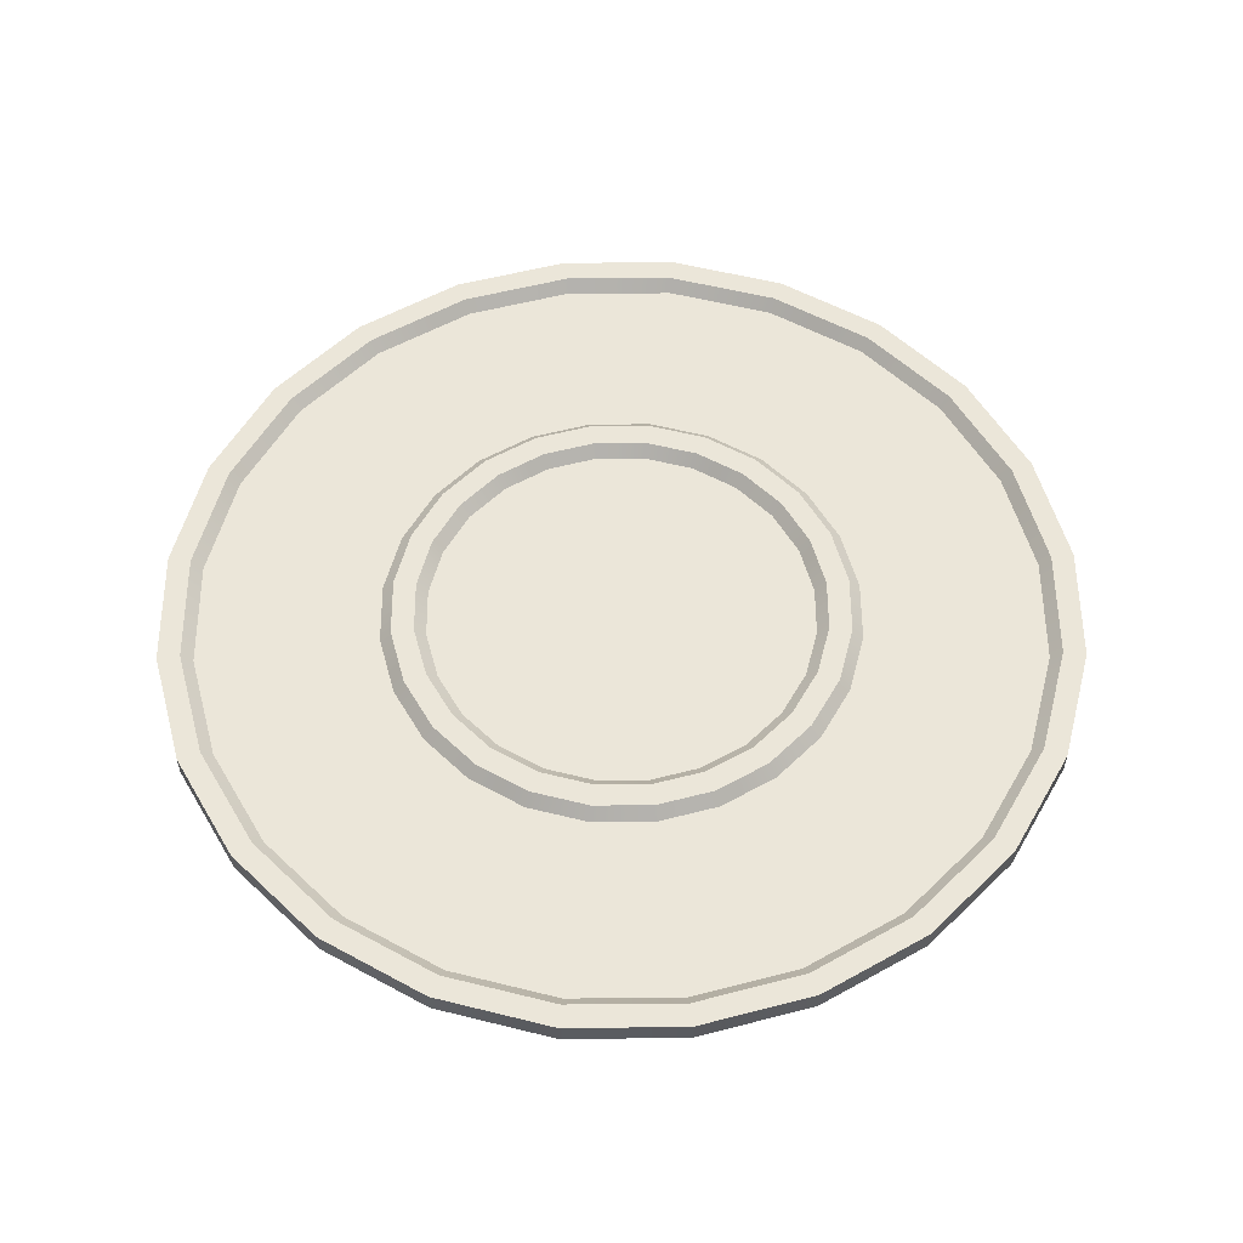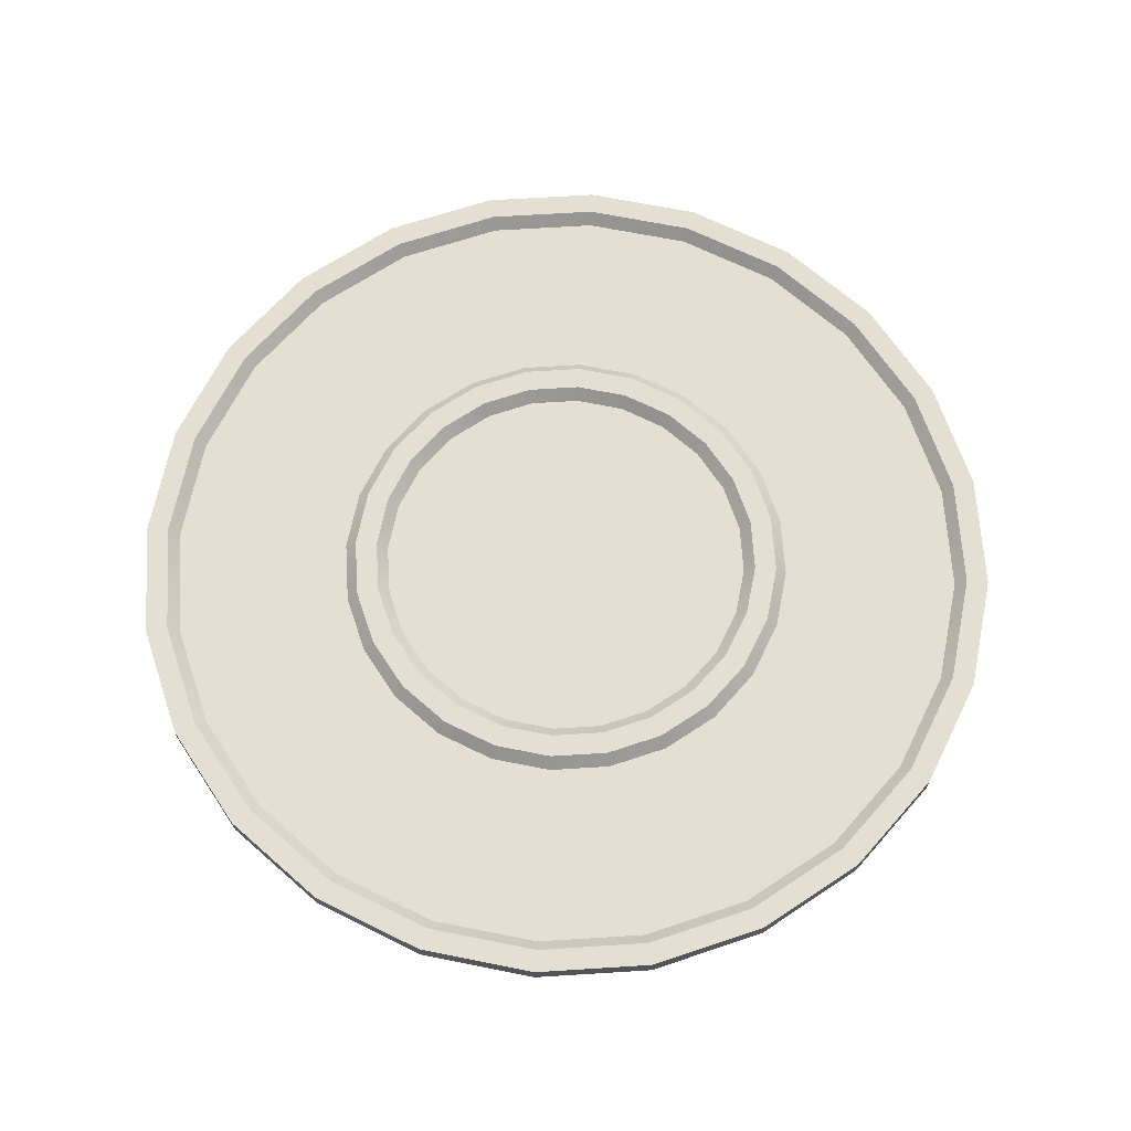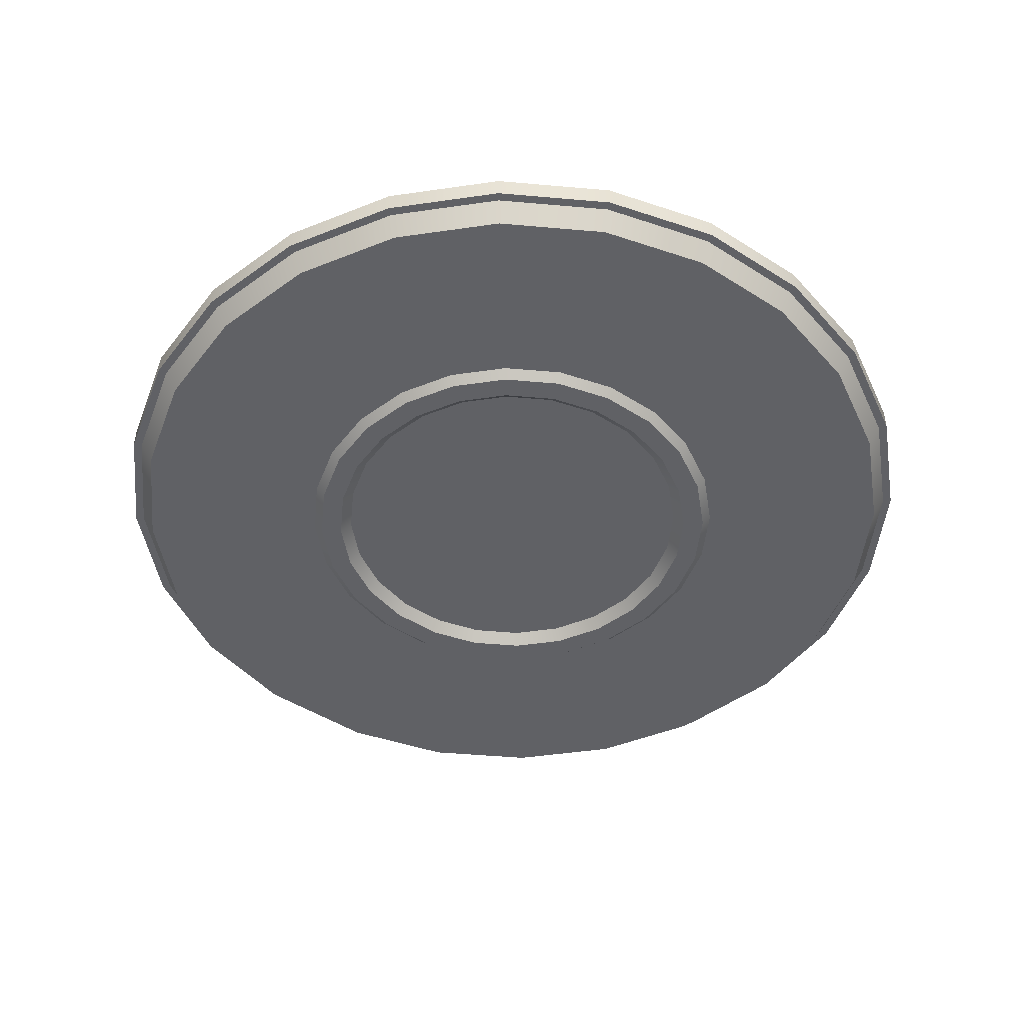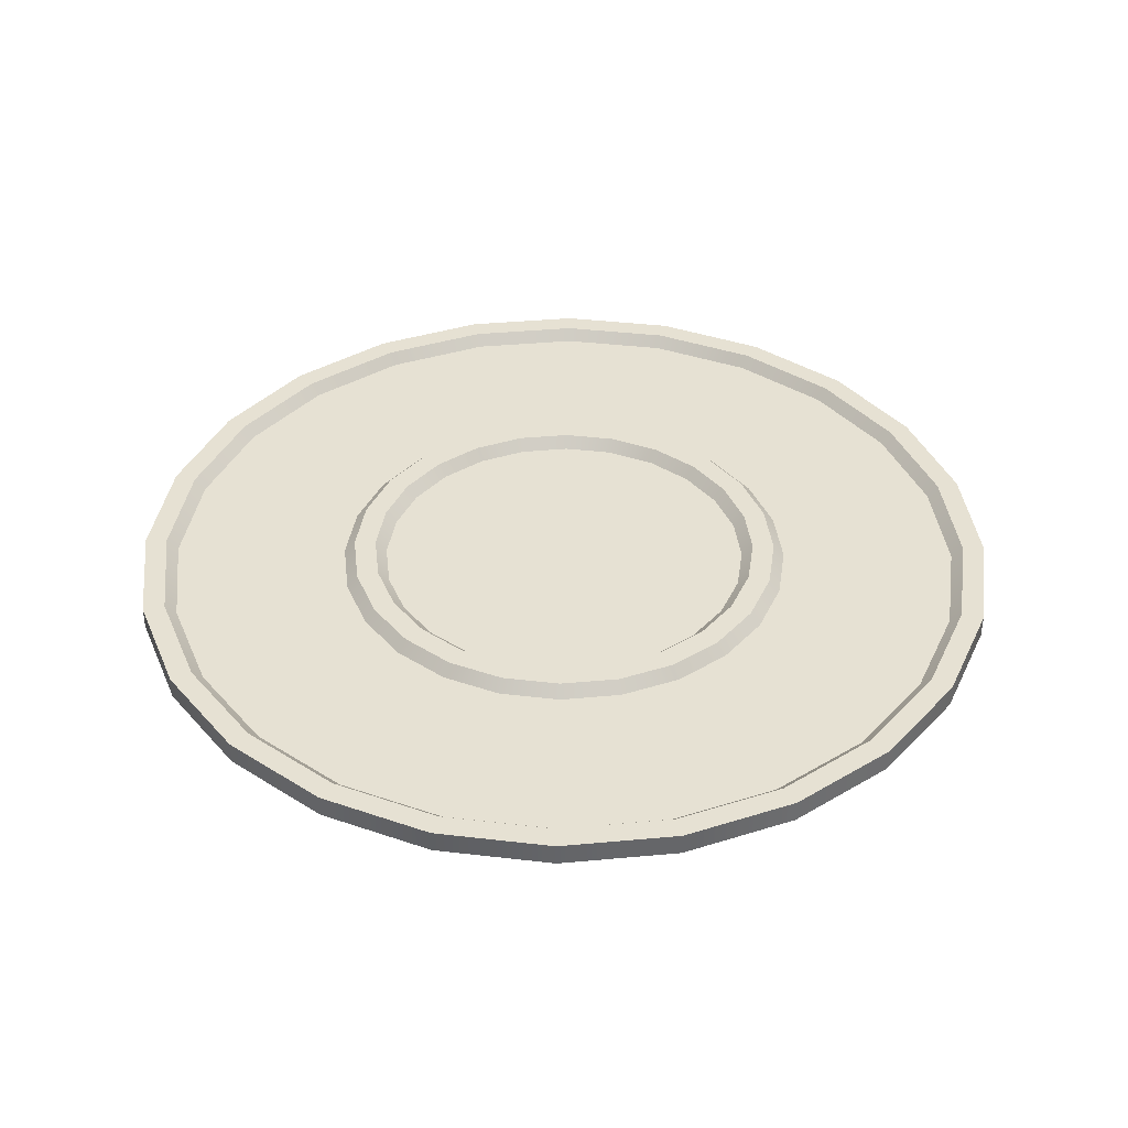
<metadata>
{"format":"obj","ext":"obj","renderer":"f3d","projection":"perspective","resolution":1024,"background":"white","views":[{"elev":55.9,"azim":67.2,"up":"+Y"},{"elev":67.1,"azim":78.9,"up":"+Y"},{"elev":-47.2,"azim":91.8,"up":"+Y"},{"elev":38.6,"azim":165.9,"up":"+Y"}]}
</metadata>
<code>
o Eridani_Mount_1
v 1.25 0.06253 -1.268e-16
v 1.207 0.06253 0.3235
v 1.083 0.06253 0.625
v 0.8839 0.06253 0.8839
v 0.625 0.06253 1.083
v 0.3235 0.06253 1.207
v 1.724e-16 0.06253 1.25
v -0.3235 0.06253 1.207
v -0.625 0.06253 1.083
v -0.8839 0.06253 0.8839
v -1.083 0.06253 0.625
v -1.207 0.06253 0.3235
v -1.25 0.06253 2.624e-17
v -1.207 0.06253 -0.3235
v -1.083 0.06253 -0.625
v -0.8839 0.06253 -0.8839
v -0.625 0.06253 -1.083
v -0.3235 0.06253 -1.207
v -1.337e-16 0.06253 -1.25
v 0.3235 0.06253 -1.207
v 0.625 0.06253 -1.083
v 0.8839 0.06253 -0.8839
v 1.083 0.06253 -0.625
v 1.207 0.06253 -0.3235
v 1.147 0.06253 0.3073
v 1.188 0.06253 -1.229e-16
v 1.147 0.06253 -0.3073
v 1.028 0.06253 -0.5938
v 0.8397 0.06253 -0.8397
v 0.5938 0.06253 -1.028
v 0.3073 0.06253 -1.147
v -1.284e-16 0.06253 -1.188
v -0.3073 0.06253 -1.147
v -0.5938 0.06253 -1.028
v -0.8397 0.06253 -0.8397
v -1.028 0.06253 -0.5938
v -1.147 0.06253 -0.3073
v -1.188 0.06253 2.251e-17
v -1.147 0.06253 0.3073
v -1.028 0.06253 0.5938
v -0.8397 0.06253 0.8397
v -0.5938 0.06253 1.028
v -0.3073 0.06253 1.147
v 1.625e-16 0.06253 1.188
v 0.3073 0.06253 1.147
v 0.5938 0.06253 1.028
v 0.8397 0.06253 0.8397
v 1.028 0.06253 0.5938
v 1.117 0.03128 0.2993
v 1.156 0.03128 -1.196e-16
v 1.117 0.03128 -0.2993
v 1.001 0.03128 -0.5781
v 0.8176 0.03128 -0.8176
v 0.5781 0.03128 -1.001
v 0.2993 0.03128 -1.117
v -1.253e-16 0.03128 -1.156
v -0.2993 0.03128 -1.117
v -0.5781 0.03128 -1.001
v -0.8176 0.03128 -0.8176
v -1.001 0.03128 -0.5781
v -1.117 0.03128 -0.2993
v -1.156 0.03128 2.198e-17
v -1.117 0.03128 0.2993
v -1.001 0.03128 0.5781
v -0.8176 0.03128 0.8176
v -0.5781 0.03128 1.001
v -0.2993 0.03128 1.117
v 1.579e-16 0.03128 1.156
v 0.2993 0.03128 1.117
v 0.5781 0.03128 1.001
v 0.8176 0.03128 0.8176
v 1.001 0.03128 0.5781
v 0.6339 0.03128 0.1699
v 0.6562 0.03128 -9.829e-17
v 0.6339 0.03128 -0.1699
v 0.5683 0.03128 -0.3281
v 0.464 0.03128 -0.464
v 0.3281 0.03128 -0.5683
v 0.1699 0.03128 -0.6339
v -8.067e-17 0.03128 -0.6562
v -0.1699 0.03128 -0.6339
v -0.3281 0.03128 -0.5683
v -0.464 0.03128 -0.464
v -0.5683 0.03128 -0.3281
v -0.6339 0.03128 -0.1699
v -0.6562 0.03128 -1.792e-17
v -0.6339 0.03128 0.1699
v -0.5683 0.03128 0.3281
v -0.464 0.03128 0.464
v -0.3281 0.03128 0.5683
v -0.1699 0.03128 0.6339
v 8.006e-17 0.03128 0.6562
v 0.1699 0.03128 0.6339
v 0.3281 0.03128 0.5683
v 0.464 0.03128 0.464
v 0.5683 0.03128 0.3281
v 0.6037 0.06253 0.1618
v 0.625 0.06253 -9.559e-17
v 0.6037 0.06253 -0.1618
v 0.5413 0.06253 -0.3125
v 0.4419 0.06253 -0.4419
v 0.3125 0.06253 -0.5413
v 0.1618 0.06253 -0.6037
v -7.777e-17 0.06253 -0.625
v -0.1618 0.06253 -0.6037
v -0.3125 0.06253 -0.5413
v -0.4419 0.06253 -0.4419
v -0.5413 0.06253 -0.3125
v -0.6037 0.06253 -0.1618
v -0.625 0.06253 -1.905e-17
v -0.6037 0.06253 0.1618
v -0.5413 0.06253 0.3125
v -0.4419 0.06253 0.4419
v -0.3125 0.06253 0.5413
v -0.1618 0.06253 0.6037
v 7.531e-17 0.06253 0.625
v 0.1618 0.06253 0.6037
v 0.3125 0.06253 0.5413
v 0.4419 0.06253 0.4419
v 0.5413 0.06253 0.3125
v 0.5433 0.06253 0.1456
v 0.5625 0.06253 -9.435e-17
v 0.5433 0.06253 -0.1456
v 0.4871 0.06253 -0.2812
v 0.3977 0.06253 -0.3977
v 0.2812 0.06253 -0.4871
v 0.1456 0.06253 -0.5433
v -7.128e-17 0.06253 -0.5625
v -0.1456 0.06253 -0.5433
v -0.2812 0.06253 -0.4871
v -0.3977 0.06253 -0.3977
v -0.4871 0.06253 -0.2812
v -0.5433 0.06253 -0.1456
v -0.5625 0.06253 -2.546e-17
v -0.5433 0.06253 0.1456
v -0.4871 0.06253 0.2812
v -0.3977 0.06253 0.3977
v -0.2812 0.06253 0.4871
v -0.1456 0.06253 0.5433
v 6.65e-17 0.06253 0.5625
v 0.1456 0.06253 0.5433
v 0.2812 0.06253 0.4871
v 0.3977 0.06253 0.3977
v 0.4871 0.06253 0.2812
v 0.5131 0.03128 0.1375
v 0.5312 0.03128 -1.047e-16
v 0.5131 0.03128 -0.1375
v 0.4601 0.03128 -0.2656
v 0.3757 0.03128 -0.3757
v 0.2656 0.03128 -0.4601
v 0.1375 0.03128 -0.5131
v -6.79e-17 0.03128 -0.5312
v -0.1375 0.03128 -0.5131
v -0.2656 0.03128 -0.4601
v -0.3757 0.03128 -0.3757
v -0.4601 0.03128 -0.2656
v -0.5131 0.03128 -0.1375
v -0.5312 0.03128 -3.962e-17
v -0.5131 0.03128 0.1375
v -0.4601 0.03128 0.2656
v -0.3757 0.03128 0.3757
v -0.2656 0.03128 0.4601
v -0.1375 0.03128 0.5131
v 6.222e-17 0.03128 0.5312
v 0.1375 0.03128 0.5131
v 0.2656 0.03128 0.4601
v 0.3757 0.03128 0.3757
v 0.4601 0.03128 0.2656
v 1.183 1.388e-17 -0.3171
v 1.225 1.388e-17 -1.267e-16
v 1.183 1.388e-17 0.3171
v 1.061 1.388e-17 0.6125
v 0.8662 1.388e-17 0.8662
v 0.6125 1.388e-17 1.061
v 0.3171 1.388e-17 1.183
v 3.511e-16 1.388e-17 1.225
v -0.3171 1.388e-17 1.183
v -0.6125 1.388e-17 1.061
v -0.8662 1.388e-17 0.8662
v -1.061 1.388e-17 0.6125
v -1.183 1.388e-17 0.3171
v -1.225 1.388e-17 2.332e-17
v -1.183 1.388e-17 -0.3171
v -1.061 1.388e-17 -0.6125
v -0.8662 1.388e-17 -0.8662
v -0.6125 1.388e-17 -1.061
v -0.3171 1.388e-17 -1.183
v 5.103e-17 1.388e-17 -1.225
v 0.3171 1.388e-17 -1.183
v 0.6125 1.388e-17 -1.061
v 0.8662 1.388e-17 -0.8662
v 1.061 1.388e-17 -0.6125
v 1.147 -0.06253 -0.3073
v 1.188 -0.06253 -1.185e-16
v 1.147 -0.06253 0.3073
v 1.028 -0.06253 0.5938
v 0.8397 -0.06253 0.8397
v 0.5938 -0.06253 1.028
v 0.3073 -0.06253 1.147
v 1.609e-16 -0.06253 1.188
v -0.3073 -0.06253 1.147
v -0.5938 -0.06253 1.028
v -0.8397 -0.06253 0.8397
v -1.028 -0.06253 0.5938
v -1.147 -0.06253 0.3073
v -1.188 -0.06253 2.691e-17
v -1.147 -0.06253 -0.3073
v -1.028 -0.06253 -0.5938
v -0.8397 -0.06253 -0.8397
v -0.5938 -0.06253 -1.028
v -0.3073 -0.06253 -1.147
v -1.3e-16 -0.06253 -1.188
v 0.3073 -0.06253 -1.147
v 0.5938 -0.06253 -1.028
v 0.8397 -0.06253 -0.8397
v 1.028 -0.06253 -0.5938
v 0.6279 -0.06253 -0.1682
v 0.65 -0.06253 -4.461e-16
v 0.6279 -0.06253 0.1682
v 0.5629 -0.06253 0.325
v 0.4596 -0.06253 0.4596
v 0.325 -0.06253 0.5629
v 0.1682 -0.06253 0.6279
v 3.231e-16 -0.06253 0.65
v -0.1682 -0.06253 0.6279
v -0.325 -0.06253 0.5629
v -0.4596 -0.06253 0.4596
v -0.5629 -0.06253 0.325
v -0.6279 -0.06253 0.1682
v -0.65 -0.06253 -7.578e-16
v -0.6279 -0.06253 -0.1682
v -0.5629 -0.06253 -0.325
v -0.4596 -0.06253 -0.4596
v -0.325 -0.06253 -0.5629
v -0.1682 -0.06253 -0.6279
v 4.79e-16 -0.06253 -0.65
v 0.1682 -0.06253 -0.6279
v 0.325 -0.06253 -0.5629
v 0.4596 -0.06253 -0.4596
v 0.5629 -0.06253 -0.325
v 0.6037 -0.08753 -0.1618
v 0.625 -0.08753 -4.341e-16
v 0.6037 -0.08753 0.1618
v 0.5413 -0.08753 0.3125
v 0.4419 -0.08753 0.4419
v 0.3125 -0.08753 0.5413
v 0.1618 -0.08753 0.6037
v 3.101e-16 -0.08753 0.625
v -0.1618 -0.08753 0.6037
v -0.3125 -0.08753 0.5413
v -0.4419 -0.08753 0.4419
v -0.5413 -0.08753 0.3125
v -0.6037 -0.08753 0.1618
v -0.625 -0.08753 -7.338e-16
v -0.6037 -0.08753 -0.1618
v -0.5413 -0.08753 -0.3125
v -0.4419 -0.08753 -0.4419
v -0.3125 -0.08753 -0.5413
v -0.1618 -0.08753 -0.6037
v 4.599e-16 -0.08753 -0.625
v 0.1618 -0.08753 -0.6037
v 0.3125 -0.08753 -0.5413
v 0.4419 -0.08753 -0.4419
v 0.5413 -0.08753 -0.3125
v 0.5433 -0.08753 -0.1456
v 0.5625 -0.08753 -4.069e-16
v 0.5433 -0.08753 0.1456
v 0.4871 -0.08753 0.2812
v 0.3977 -0.08753 0.3977
v 0.2812 -0.08753 0.4871
v 0.1456 -0.08753 0.5433
v 2.862e-16 -0.08753 0.5625
v -0.1456 -0.08753 0.5433
v -0.2812 -0.08753 0.4871
v -0.3977 -0.08753 0.3977
v -0.4871 -0.08753 0.2812
v -0.5433 -0.08753 0.1456
v -0.5625 -0.08753 -6.766e-16
v -0.5433 -0.08753 -0.1456
v -0.4871 -0.08753 -0.2812
v -0.3977 -0.08753 -0.3977
v -0.2812 -0.08753 -0.4871
v -0.1456 -0.08753 -0.5433
v 4.211e-16 -0.08753 -0.5625
v 0.1456 -0.08753 -0.5433
v 0.2812 -0.08753 -0.4871
v 0.3977 -0.08753 -0.3977
v 0.4871 -0.08753 -0.2812
v 0.5131 -0.05628 -0.1375
v 0.5312 -0.05628 -3.891e-16
v 0.5131 -0.05628 0.1375
v 0.4601 -0.05628 0.2656
v 0.3757 -0.05628 0.3757
v 0.2656 -0.05628 0.4601
v 0.1375 -0.05628 0.5131
v 2.709e-16 -0.05628 0.5312
v -0.1375 -0.05628 0.5131
v -0.2656 -0.05628 0.4601
v -0.3757 -0.05628 0.3757
v -0.4601 -0.05628 0.2656
v -0.5131 -0.05628 0.1375
v -0.5312 -0.05628 -6.439e-16
v -0.5131 -0.05628 -0.1375
v -0.4601 -0.05628 -0.2656
v -0.3757 -0.05628 -0.3757
v -0.2656 -0.05628 -0.4601
v -0.1375 -0.05628 -0.5131
v 3.983e-16 -0.05628 -0.5312
v 0.1375 -0.05628 -0.5131
v 0.2656 -0.05628 -0.4601
v 0.3757 -0.05628 -0.3757
v 0.4601 -0.05628 -0.2656
v 1.083 -1.388e-17 -0.625
v 0.8839 -1.388e-17 -0.8839
v 0.625 -1.388e-17 -1.083
v 0.3235 -1.388e-17 -1.207
v -4.12e-17 -1.388e-17 -1.25
v -0.3235 -1.388e-17 -1.207
v -0.625 -1.388e-17 -1.083
v -0.8839 -1.388e-17 -0.8839
v -1.083 -1.388e-17 -0.625
v -1.207 -1.388e-17 -0.3235
v -1.25 -1.388e-17 2.653e-17
v -1.207 -1.388e-17 0.3235
v -1.083 -1.388e-17 0.625
v -0.8839 -1.388e-17 0.8839
v -0.625 -1.388e-17 1.083
v -0.3235 -1.388e-17 1.207
v 2.65e-16 -1.388e-17 1.25
v 0.3235 -1.388e-17 1.207
v 0.625 -1.388e-17 1.083
v 0.8839 -1.388e-17 0.8839
v 1.083 -1.388e-17 0.625
v 1.207 -1.388e-17 0.3235
v 1.25 -1.388e-17 -1.266e-16
v 1.207 -1.388e-17 -0.3235
g Eridani_Mount_1_Eridani_Mount_1_auv
f 2 25 48 3
f 4 47 46 5
f 7 44 43 8
f 9 42 41 10
f 12 39 38 13
f 14 37 36 15
f 16 35 34 17
f 19 32 31 20
f 21 30 29 22
f 24 27 26 1
f 49 73 96 72
f 50 74 49
f 51 74 50
f 52 76 75 51
f 53 77 52
f 54 77 53
f 55 79 78 54
f 56 80 55
f 57 80 56
f 58 82 81 57
f 59 83 58
f 60 83 59
f 61 85 84 60
f 62 86 61
f 63 86 62
f 64 88 87 63
f 65 89 64
f 66 89 65
f 67 91 90 66
f 68 92 67
f 69 92 68
f 70 94 93 69
f 71 95 70
f 72 95 71
f 73 49 74
f 74 51 75
f 76 52 77
f 77 54 78
f 79 55 80
f 80 57 81
f 82 58 83
f 83 60 84
f 85 61 86
f 86 63 87
f 88 64 89
f 89 66 90
f 91 67 92
f 92 69 93
f 94 70 95
f 95 72 96
f 98 122 121 97
f 101 125 124 100
f 104 128 127 103
f 107 131 130 106
f 110 134 133 109
f 113 137 136 112
f 115 139 138 114
f 118 142 141 117
f 120 144 143 119
f 146 147 148 149 150 151 152 153 154 155 156 157 158 159 160 161 162 163 164 165 166 167 168 145
f 169 336 335 170
f 170 335 334 171
f 171 334 333 172
f 172 333 332 173
f 173 332 331 174
f 174 331 330 175
f 175 330 329 176
f 176 329 328 177
f 177 328 327 178
f 178 327 326 179
f 179 326 325 180
f 180 325 324 181
f 181 324 323 182
f 182 323 322 183
f 183 322 321 184
f 184 321 320 185
f 185 320 319 186
f 186 319 318 187
f 187 318 317 188
f 188 317 316 189
f 189 316 315 190
f 190 315 314 191
f 191 314 313 192
f 192 313 336 169
f 193 217 240 216
f 194 217 193
f 195 219 194
f 196 220 219 195
f 197 221 220 196
f 198 221 197
f 199 223 198
f 200 224 223 199
f 201 225 224 200
f 202 225 201
f 203 227 202
f 204 228 227 203
f 205 229 228 204
f 206 229 205
f 207 231 206
f 208 232 231 207
f 209 233 232 208
f 210 233 209
f 211 235 210
f 212 236 235 211
f 213 237 236 212
f 214 237 213
f 215 239 214
f 216 240 239 215
f 217 194 218
f 218 194 219
f 221 198 222
f 222 198 223
f 225 202 226
f 226 202 227
f 229 206 230
f 230 206 231
f 233 210 234
f 234 210 235
f 237 214 238
f 238 214 239
f 243 267 266 242
f 246 270 269 245
f 248 272 271 247
f 250 274 273 249
f 252 276 275 251
f 254 278 277 253
f 257 281 280 256
f 259 283 282 258
f 262 286 285 261
f 264 288 287 263
f 290 291 292 293 294 295 296 297 298 299 300 301 302 303 304 305 306 307 308 309 310 311 312 289
f 1 26 25 2
f 3 48 47 4
f 6 45 44 7
f 8 43 42 9
f 10 41 40 11
f 13 38 37 14
f 15 36 35 16
f 17 34 33 18
f 20 31 30 21
f 22 29 28 23
f 97 121 144 120
f 100 124 123 99
f 103 127 126 102
f 105 129 128 104
f 109 133 132 108
f 111 135 134 110
f 114 138 137 113
f 117 141 140 116
f 119 143 142 118
f 169 193 216 192
f 170 194 193 169
f 171 195 194 170
f 172 196 195 171
f 173 197 196 172
f 174 198 197 173
f 175 199 198 174
f 176 200 199 175
f 177 201 200 176
f 178 202 201 177
f 179 203 202 178
f 180 204 203 179
f 181 205 204 180
f 182 206 205 181
f 183 207 206 182
f 184 208 207 183
f 185 209 208 184
f 186 210 209 185
f 187 211 210 186
f 188 212 211 187
f 189 213 212 188
f 190 214 213 189
f 191 215 214 190
f 192 216 215 191
f 241 265 288 264
f 245 269 268 244
f 247 271 270 246
f 249 273 272 248
f 251 275 274 250
f 253 277 276 252
f 256 280 279 255
f 258 282 281 257
f 261 285 284 260
f 263 287 286 262
f 5 46 45 6
f 11 40 39 12
f 18 33 32 19
f 23 28 27 24
f 99 123 122 98
f 102 126 125 101
f 106 130 129 105
f 108 132 131 107
f 112 136 135 111
f 116 140 139 115
f 242 266 265 241
f 244 268 267 243
f 255 279 278 254
f 260 284 283 259
f 1 335 336 24
f 2 334 335 1
f 3 333 334 2
f 4 332 333 3
f 5 331 332 4
f 6 330 331 5
f 7 329 330 6
f 8 328 329 7
f 9 327 328 8
f 10 326 327 9
f 11 325 326 10
f 12 324 325 11
f 13 323 324 12
f 14 322 323 13
f 15 321 322 14
f 16 320 321 15
f 17 319 320 16
f 18 318 319 17
f 19 317 318 18
f 20 316 317 19
f 21 315 316 20
f 22 314 315 21
f 23 313 314 22
f 24 336 313 23
f 25 49 72 48
f 26 50 49 25
f 27 51 50 26
f 28 52 51 27
f 29 53 52 28
f 30 54 53 29
f 31 55 54 30
f 32 56 55 31
f 33 57 56 32
f 34 58 57 33
f 35 59 58 34
f 36 60 59 35
f 37 61 60 36
f 38 62 61 37
f 39 63 62 38
f 40 64 63 39
f 41 65 64 40
f 42 66 65 41
f 43 67 66 42
f 44 68 67 43
f 45 69 68 44
f 46 70 69 45
f 47 71 70 46
f 48 72 71 47
f 73 97 120 96
f 74 98 97 73
f 75 99 98 74
f 76 100 99 75
f 77 101 100 76
f 78 102 101 77
f 79 103 102 78
f 80 104 103 79
f 81 105 104 80
f 82 106 105 81
f 83 107 106 82
f 84 108 107 83
f 85 109 108 84
f 86 110 109 85
f 87 111 110 86
f 88 112 111 87
f 89 113 112 88
f 90 114 113 89
f 91 115 114 90
f 92 116 115 91
f 93 117 116 92
f 94 118 117 93
f 95 119 118 94
f 96 120 119 95
f 121 145 168 144
f 122 146 145 121
f 123 147 146 122
f 124 148 147 123
f 125 149 148 124
f 126 150 149 125
f 127 151 150 126
f 128 152 151 127
f 129 153 152 128
f 130 154 153 129
f 131 155 154 130
f 132 156 155 131
f 133 157 156 132
f 134 158 157 133
f 135 159 158 134
f 136 160 159 135
f 137 161 160 136
f 138 162 161 137
f 139 163 162 138
f 140 164 163 139
f 141 165 164 140
f 142 166 165 141
f 143 167 166 142
f 144 168 167 143
f 217 241 264 240
f 218 242 241 217
f 219 243 242 218
f 220 244 243 219
f 221 245 244 220
f 222 246 245 221
f 223 247 246 222
f 224 248 247 223
f 225 249 248 224
f 226 250 249 225
f 227 251 250 226
f 228 252 251 227
f 229 253 252 228
f 230 254 253 229
f 231 255 254 230
f 232 256 255 231
f 233 257 256 232
f 234 258 257 233
f 235 259 258 234
f 236 260 259 235
f 237 261 260 236
f 238 262 261 237
f 239 263 262 238
f 240 264 263 239
f 265 289 312 288
f 266 290 289 265
f 267 291 290 266
f 268 292 291 267
f 269 293 292 268
f 270 294 293 269
f 271 295 294 270
f 272 296 295 271
f 273 297 296 272
f 274 298 297 273
f 275 299 298 274
f 276 300 299 275
f 277 301 300 276
f 278 302 301 277
f 279 303 302 278
f 280 304 303 279
f 281 305 304 280
f 282 306 305 281
f 283 307 306 282
f 284 308 307 283
f 285 309 308 284
f 286 310 309 285
f 287 311 310 286
f 288 312 311 287

</code>
